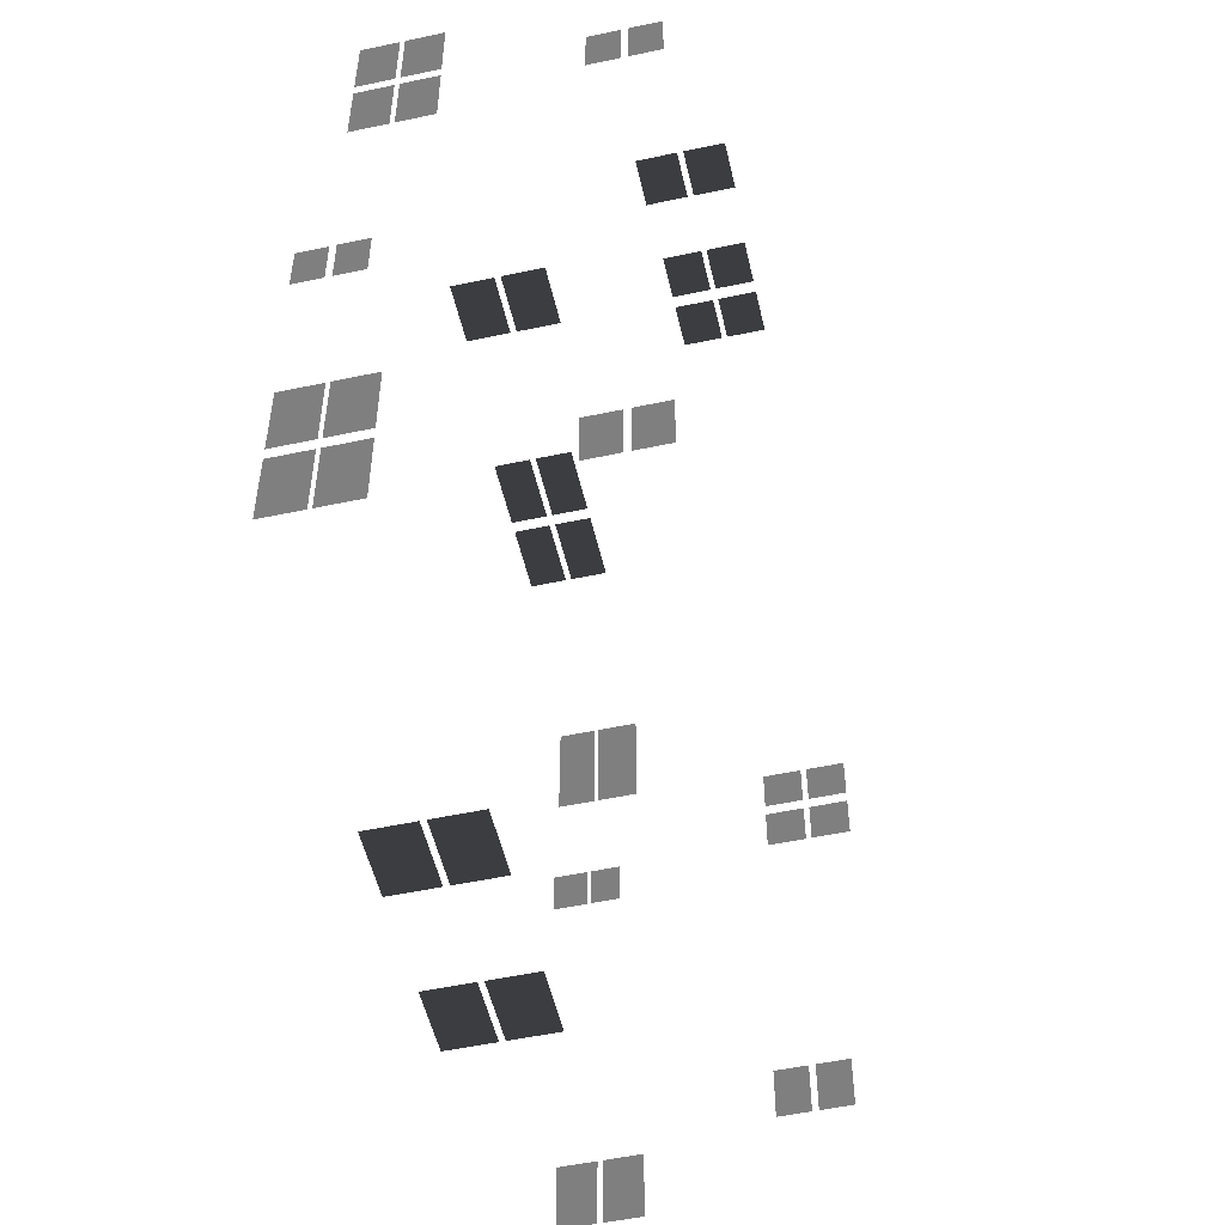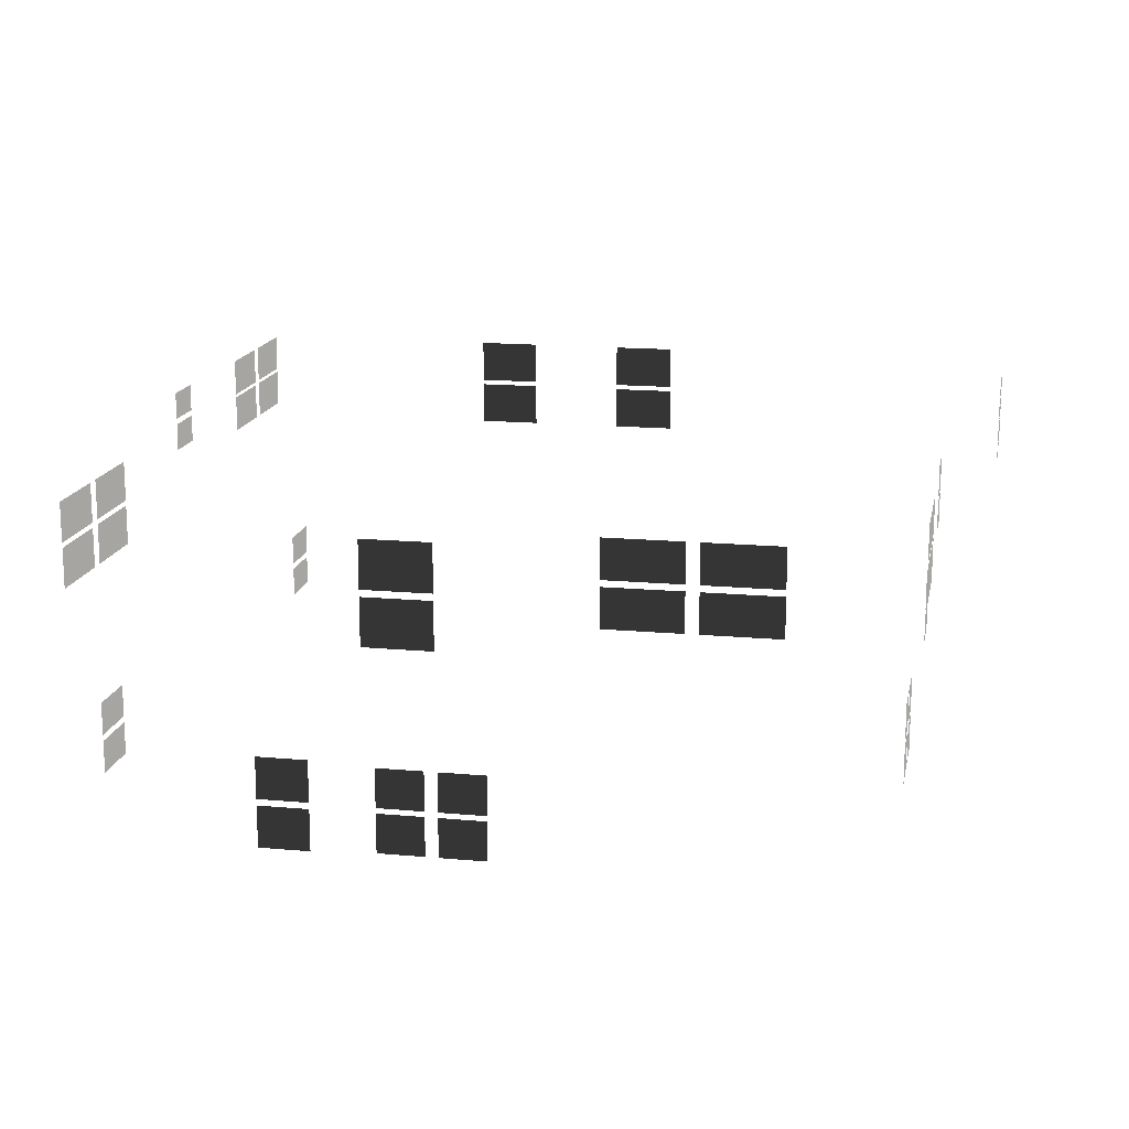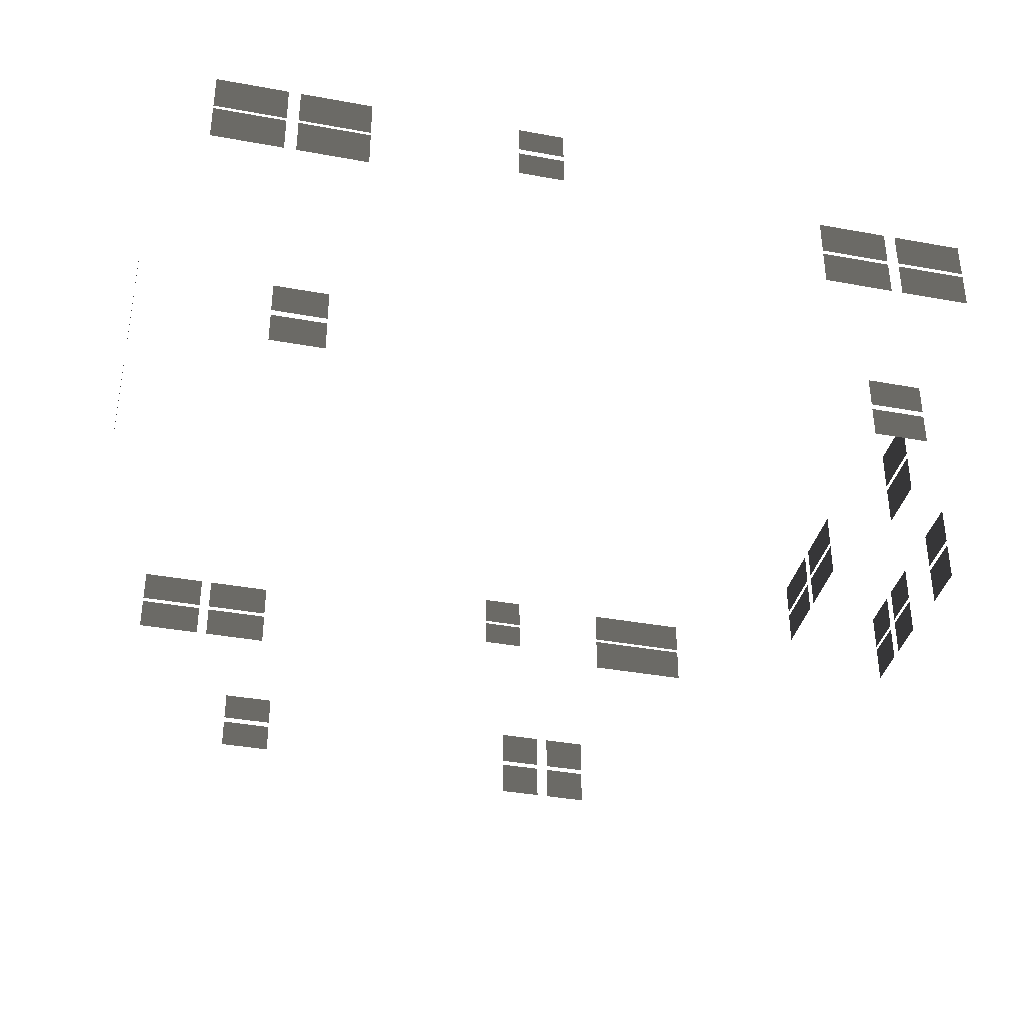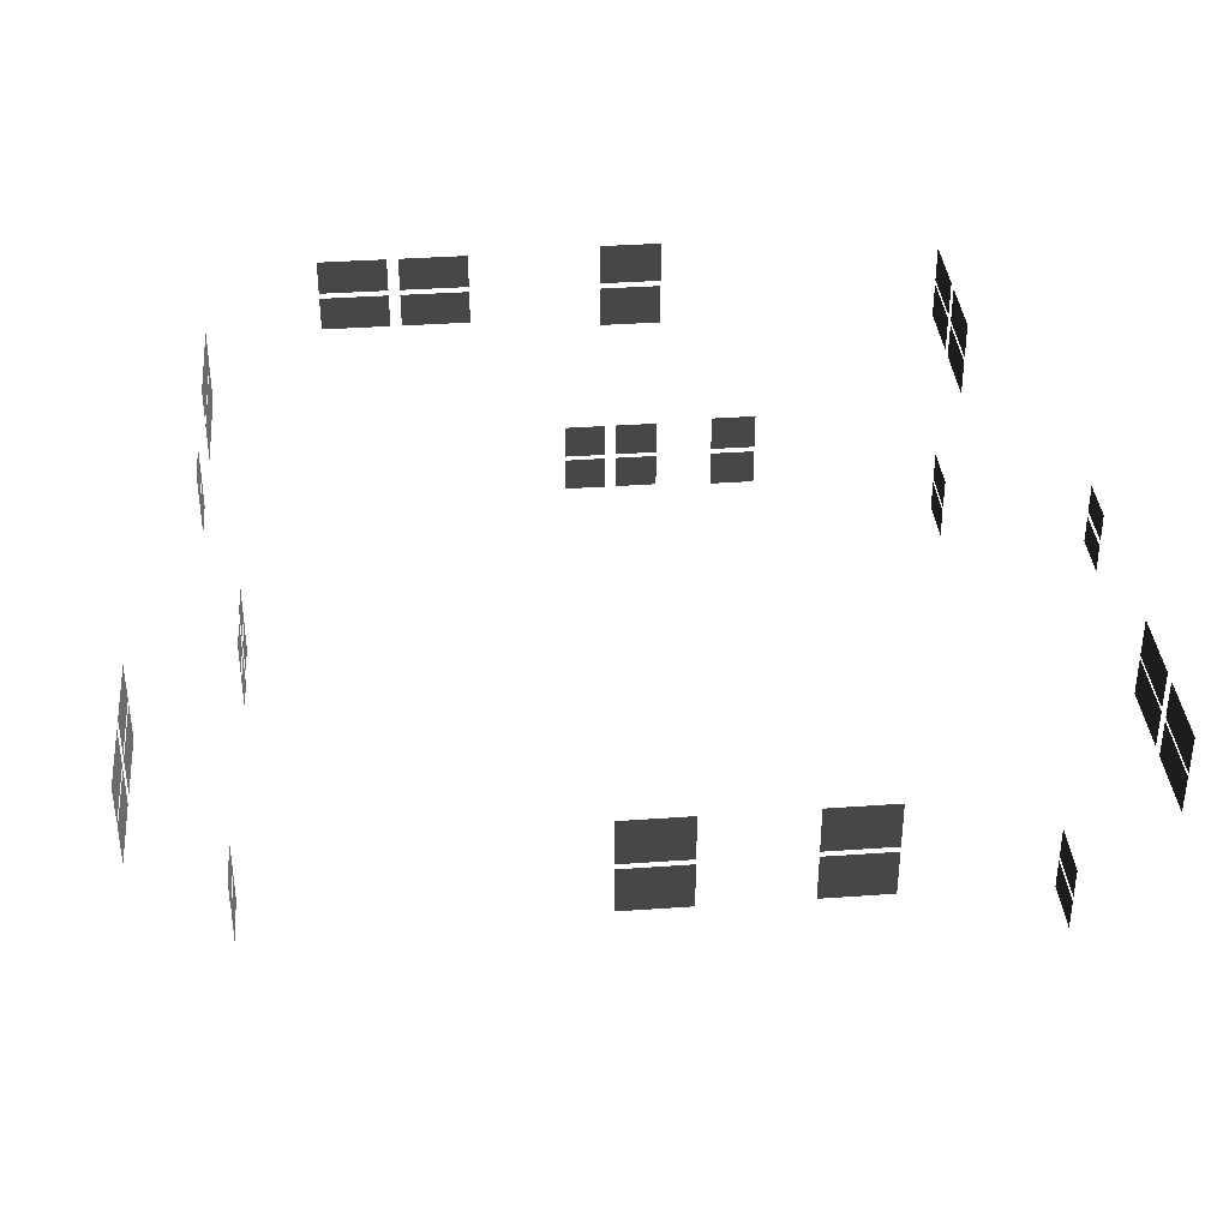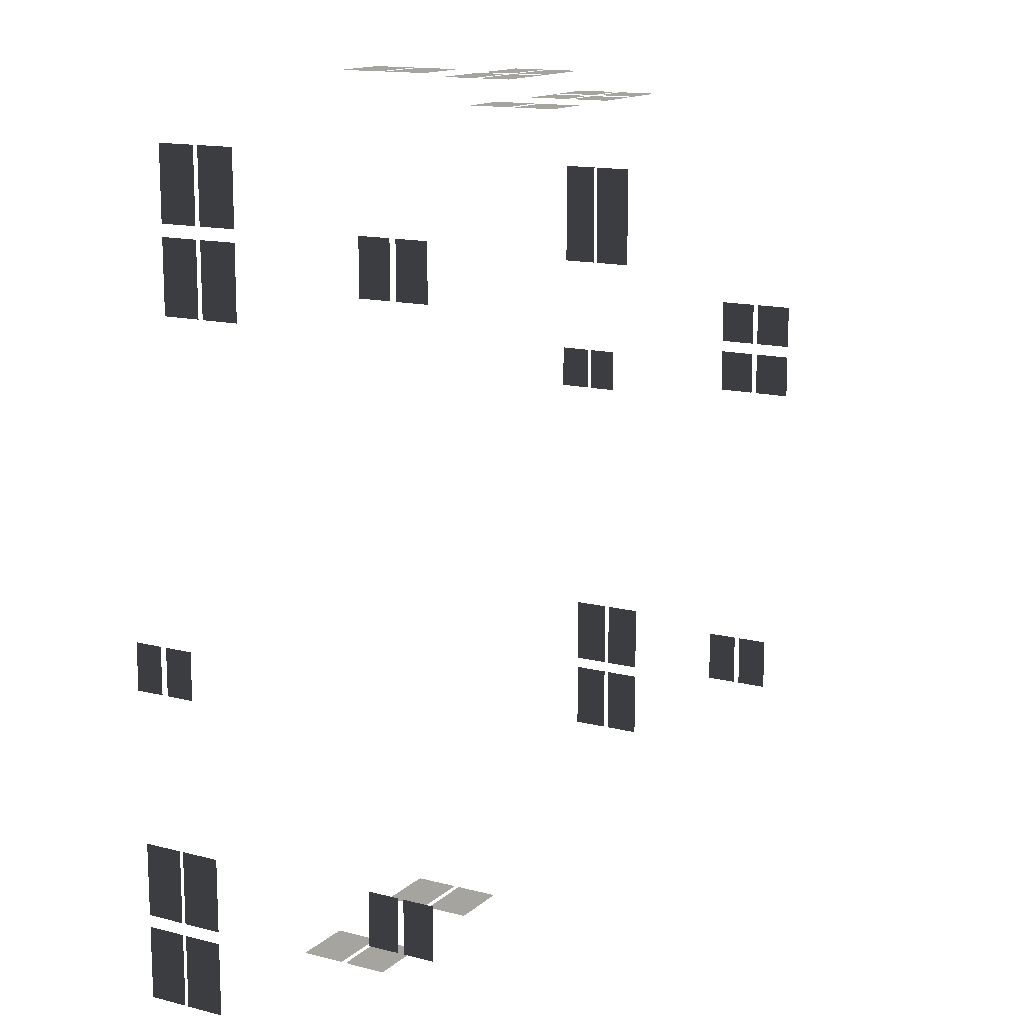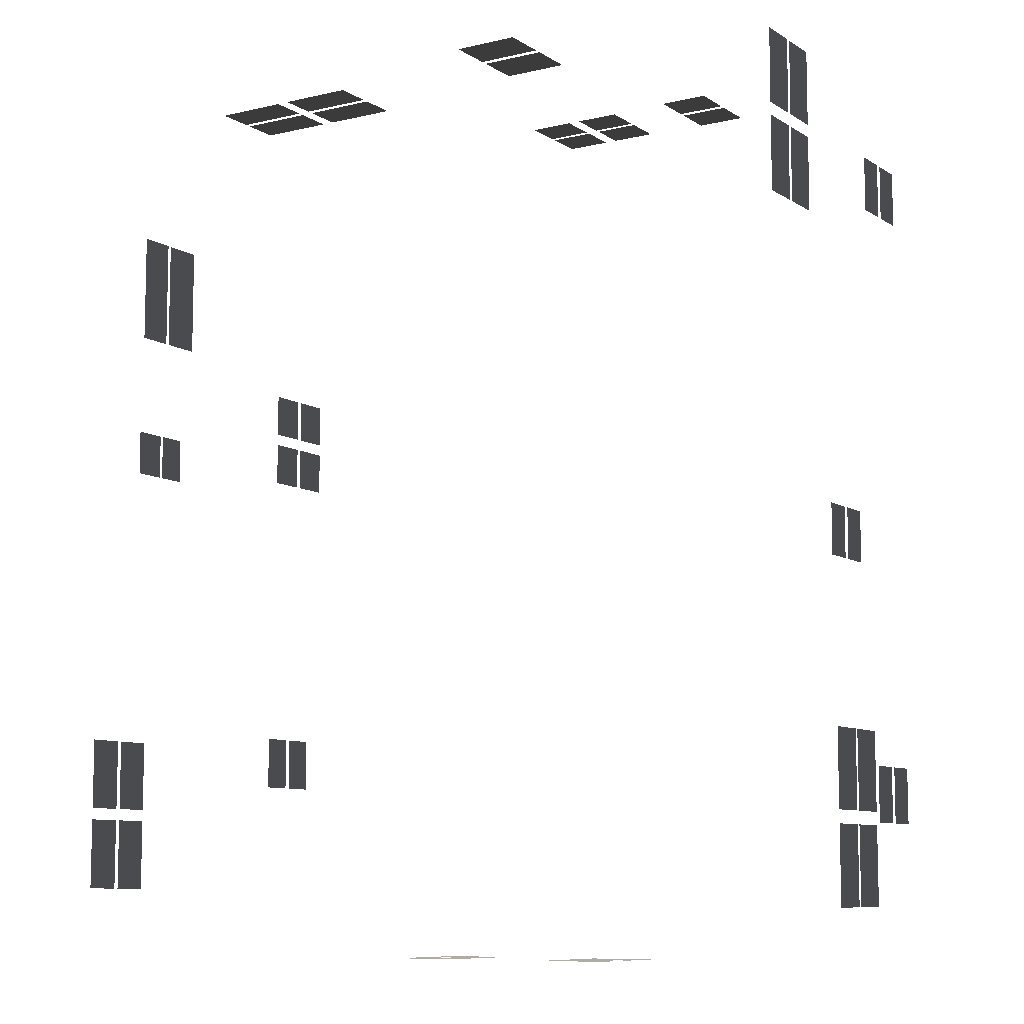
<metadata>
{"format":"obj","ext":"obj","renderer":"f3d","projection":"perspective","resolution":1024,"background":"white","views":[{"elev":-52.6,"azim":-77.1,"up":"+Z"},{"elev":15.7,"azim":10.9,"up":"+Y"},{"elev":-37.2,"azim":-103.3,"up":"+Y"},{"elev":37.1,"azim":174.8,"up":"+Y"},{"elev":14.2,"azim":-60.4,"up":"+Z"},{"elev":-9.0,"azim":-147.8,"up":"+Z"}]}
</metadata>
<code>
v -0.2164 4.855 -6.006
v -0.2164 4.253 -6.006
v 0.6452 4.253 -6.006
v 0.6452 4.855 -6.006
v -2.383 4.183 -6.006
v -2.383 3.581 -6.006
v -1.521 3.581 -6.006
v -1.521 4.183 -6.006
v 5.813 4.387 -5.118
v 5.813 3.888 -5.118
v 5.813 3.888 -4.158
v 5.813 4.387 -4.158
v 4.898 1.638 -3.63
v 4.898 1.218 -3.63
v 4.898 1.218 -2.91
v 4.898 1.638 -2.91
v 4.898 1.466 0.9762
v 4.898 0.97 0.9762
v 4.898 0.97 1.564
v 4.898 1.466 1.564
v 5.149 4.406 0.7265
v 5.149 4.016 0.7265
v 5.149 4.016 1.329
v 5.149 4.406 1.329
v 5.154 4.322 4.183
v 5.154 4.322 2.711
v 5.154 3.791 2.711
v 5.154 3.791 4.183
v 2.565 4.448 5.75
v 1.605 4.448 5.75
v 1.605 4.94 5.75
v 2.565 4.94 5.75
v -1.107 3.581 6.006
v -1.107 4.176 6.006
v -0.2453 4.176 6.006
v -0.2453 3.581 6.006
v 0.2943 0.97 5.75
v -0.2936 0.97 5.75
v -0.2936 1.469 5.75
v 0.2943 1.469 5.75
v -1.849 1.462 5.75
v -1.849 0.93 5.75
v -2.492 0.93 5.75
v -2.492 1.462 5.75
v -4.898 3.876 5.367
v -4.898 3.876 4.408
v -4.898 4.378 4.408
v -4.898 4.378 5.367
v -4.898 1.218 4.446
v -4.898 1.218 3.726
v -4.898 1.638 3.726
v -4.898 1.638 4.446
v -5.622 4.542 -0.6392
v -5.622 4.172 -0.6392
v -5.622 4.172 -1.259
v -5.622 4.542 -1.259
v -5.622 3.888 -3.263
v -5.622 3.888 -4.223
v -5.622 4.396 -4.223
v -5.622 4.396 -3.263
v -4.898 1.638 -3.579
v -4.898 1.218 -3.579
v -4.898 1.218 -4.299
v -4.898 1.638 -4.299
v 3.684 4.448 5.75
v 2.725 4.448 5.75
v 2.725 4.94 5.75
v 3.684 4.94 5.75
v 2.565 3.876 5.75
v 1.605 3.876 5.75
v 1.605 4.369 5.75
v 2.565 4.369 5.75
v 3.684 3.876 5.75
v 2.725 3.876 5.75
v 2.725 4.369 5.75
v 3.684 4.369 5.75
v -0.4537 0.97 5.75
v -1.042 0.97 5.75
v -1.042 1.469 5.75
v -0.4537 1.469 5.75
v 0.2943 1.536 5.75
v -0.2936 1.536 5.75
v -0.2936 2.034 5.75
v 0.2943 2.034 5.75
v -1.042 1.536 5.75
v -1.042 2.034 5.75
v -0.4537 2.034 5.75
v -0.4537 1.536 5.75
v -1.107 4.26 6.006
v -1.107 4.855 6.006
v -0.2453 4.855 6.006
v -0.2453 4.26 6.006
v -1.849 2.074 5.75
v -1.849 1.542 5.75
v -2.492 1.542 5.75
v -2.492 2.074 5.75
v -4.898 1.718 4.446
v -4.898 1.718 3.726
v -4.898 2.138 3.726
v -4.898 2.138 4.446
v -4.898 2.138 -3.579
v -4.898 1.718 -3.579
v -4.898 1.718 -4.299
v -4.898 2.138 -4.299
v -4.898 3.876 4.248
v -4.898 3.876 3.288
v -4.898 4.378 3.288
v -4.898 4.378 4.248
v -4.898 4.439 5.367
v -4.898 4.439 4.408
v -4.898 4.94 4.408
v -4.898 4.94 5.367
v -4.898 4.439 3.288
v -4.898 4.94 3.288
v -4.898 4.94 4.248
v -4.898 4.439 4.248
v -5.622 4.992 -0.6392
v -5.622 4.622 -0.6392
v -5.622 4.622 -1.259
v -5.622 4.992 -1.259
v -5.622 4.443 -3.263
v -5.622 4.443 -4.223
v -5.622 4.952 -4.223
v -5.622 4.952 -3.263
v -5.622 4.443 -4.383
v -5.622 4.443 -5.343
v -5.622 4.952 -5.343
v -5.622 4.952 -4.383
v -5.622 3.888 -4.383
v -5.622 3.888 -5.343
v -5.622 4.396 -5.343
v -5.622 4.396 -4.383
v -2.383 4.855 -6.006
v -2.383 4.253 -6.006
v -1.521 4.253 -6.006
v -1.521 4.855 -6.006
v -0.2164 4.183 -6.006
v -0.2164 3.581 -6.006
v 0.6452 3.581 -6.006
v 0.6452 4.183 -6.006
v 4.898 2.034 0.9762
v 4.898 1.539 0.9762
v 4.898 1.539 1.564
v 4.898 2.034 1.564
v 4.898 2.034 1.724
v 4.898 1.539 1.724
v 4.898 1.539 2.312
v 4.898 2.034 2.312
v 4.898 0.97 1.724
v 4.898 0.97 2.312
v 4.898 1.466 2.312
v 4.898 1.466 1.724
v 5.154 4.855 4.183
v 5.154 4.855 2.711
v 5.154 4.374 2.711
v 5.154 4.374 4.183
v 5.149 4.895 0.7265
v 5.149 4.455 0.7265
v 5.149 4.455 1.329
v 5.149 4.895 1.329
v 5.813 4.387 -3.998
v 5.813 3.888 -3.998
v 5.813 3.888 -3.038
v 5.813 4.387 -3.038
v 5.813 4.952 -5.118
v 5.813 4.453 -5.118
v 5.813 4.453 -4.158
v 5.813 4.952 -4.158
v 5.813 4.952 -3.998
v 5.813 4.453 -3.998
v 5.813 4.453 -3.038
v 5.813 4.952 -3.038
v 4.898 2.138 -3.63
v 4.898 1.718 -3.63
v 4.898 1.718 -2.91
v 4.898 2.138 -2.91
g TS_MB_12_A_216660_41
f 1 3 2
f 1 4 3
f 5 7 6
f 5 8 7
f 9 11 10
f 9 12 11
f 13 15 14
f 13 16 15
f 17 19 18
f 17 20 19
f 21 23 22
f 21 24 23
f 25 27 26
f 25 28 27
f 29 31 30
f 29 32 31
f 33 35 34
f 33 36 35
f 37 39 38
f 37 40 39
f 41 43 42
f 41 44 43
f 45 47 46
f 45 48 47
f 49 51 50
f 49 52 51
f 53 55 54
f 53 56 55
f 57 59 58
f 57 60 59
f 61 63 62
f 61 64 63
f 65 67 66
f 65 68 67
f 69 71 70
f 69 72 71
f 73 75 74
f 73 76 75
f 77 79 78
f 77 80 79
f 81 83 82
f 81 84 83
f 85 87 86
f 85 88 87
f 89 91 90
f 89 92 91
f 93 95 94
f 93 96 95
f 97 99 98
f 97 100 99
f 101 103 102
f 101 104 103
f 105 107 106
f 105 108 107
f 109 111 110
f 109 112 111
f 113 115 114
f 113 116 115
f 117 119 118
f 117 120 119
f 121 123 122
f 121 124 123
f 125 127 126
f 125 128 127
f 129 131 130
f 129 132 131
f 133 135 134
f 133 136 135
f 137 139 138
f 137 140 139
f 141 143 142
f 141 144 143
f 145 147 146
f 145 148 147
f 149 151 150
f 149 152 151
f 153 155 154
f 153 156 155
f 157 159 158
f 157 160 159
f 161 163 162
f 161 164 163
f 165 167 166
f 165 168 167
f 169 171 170
f 169 172 171
f 173 175 174
f 173 176 175

</code>
